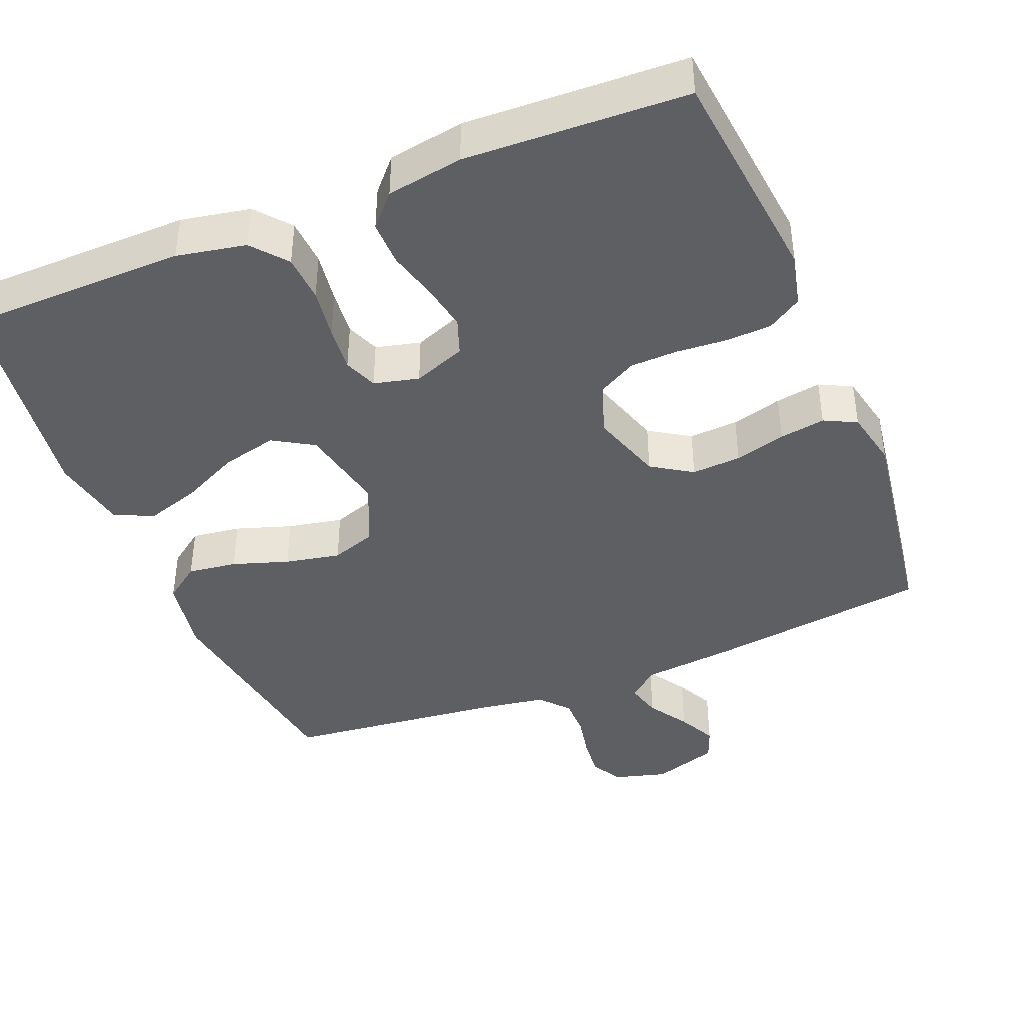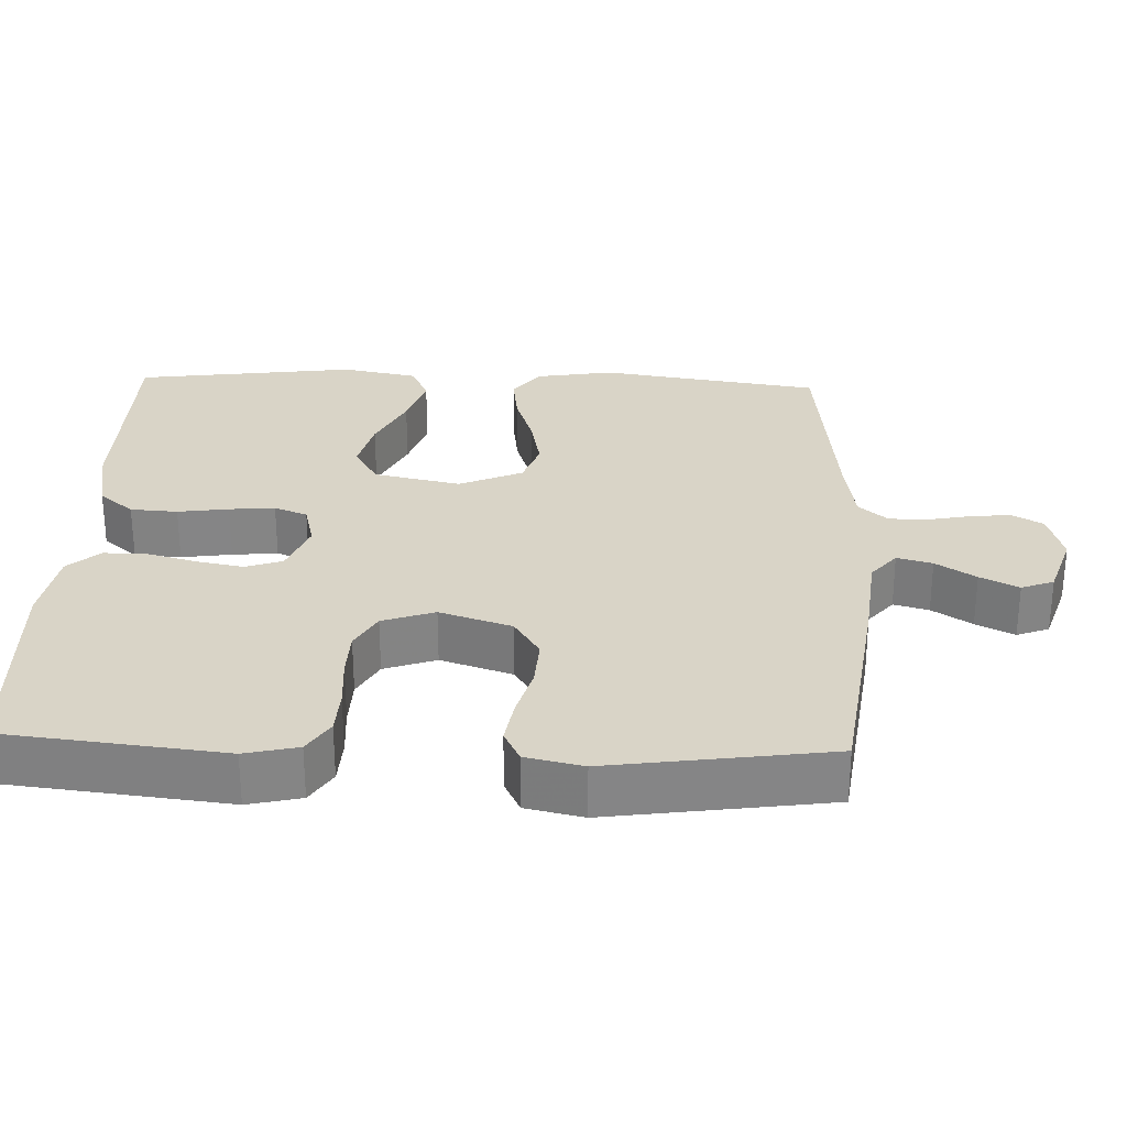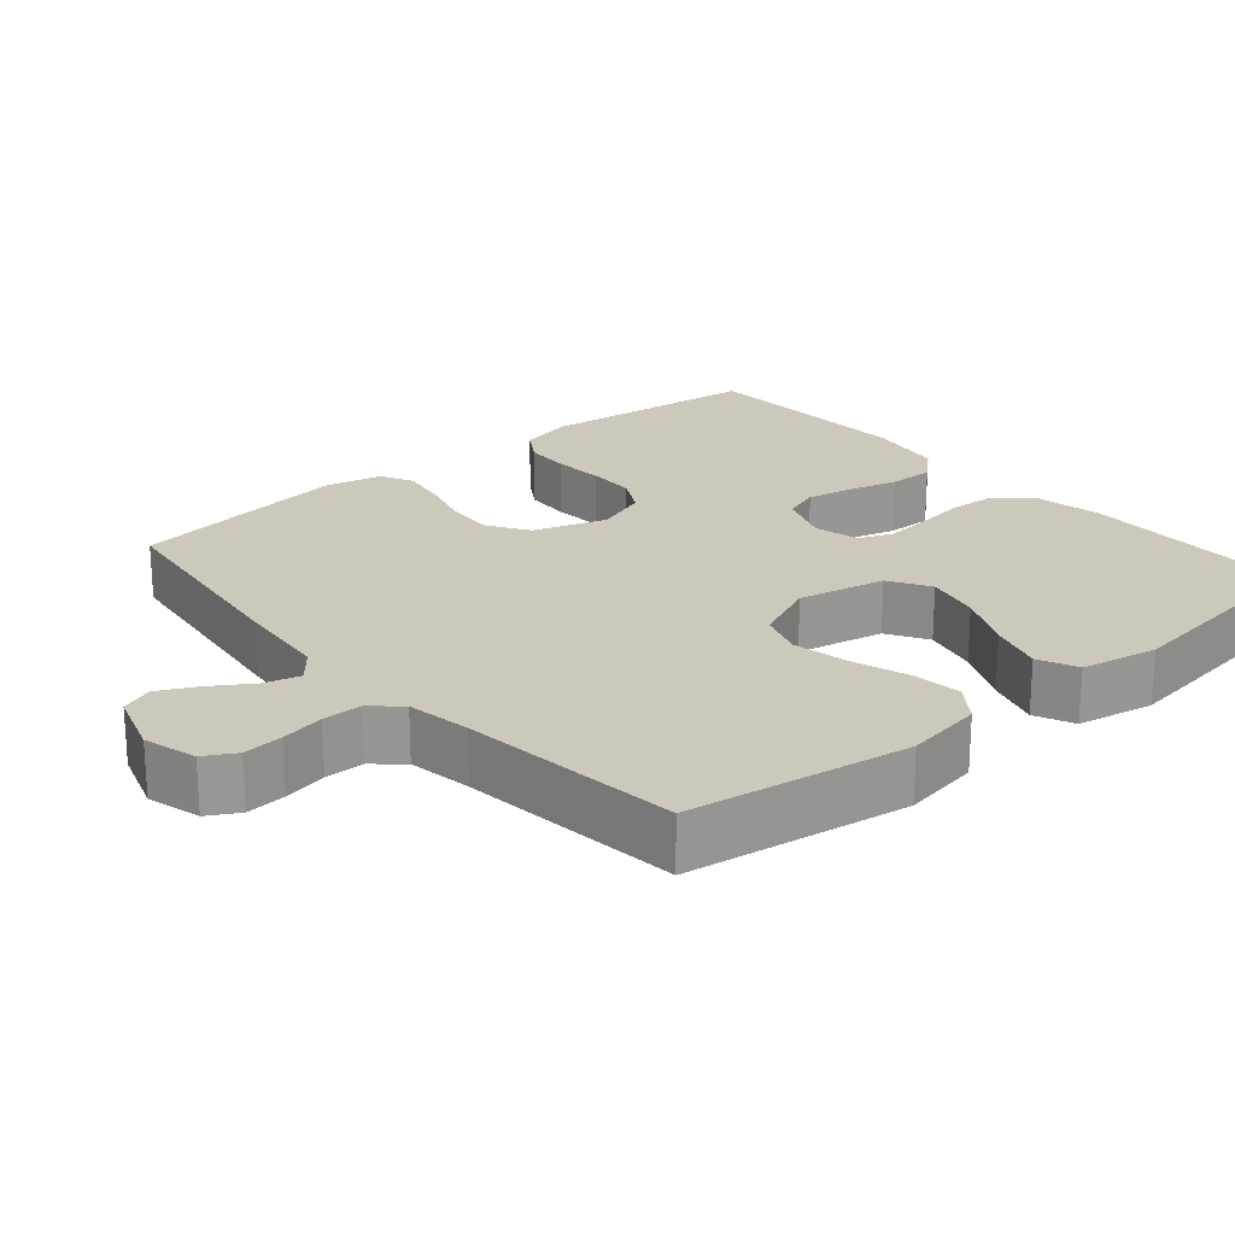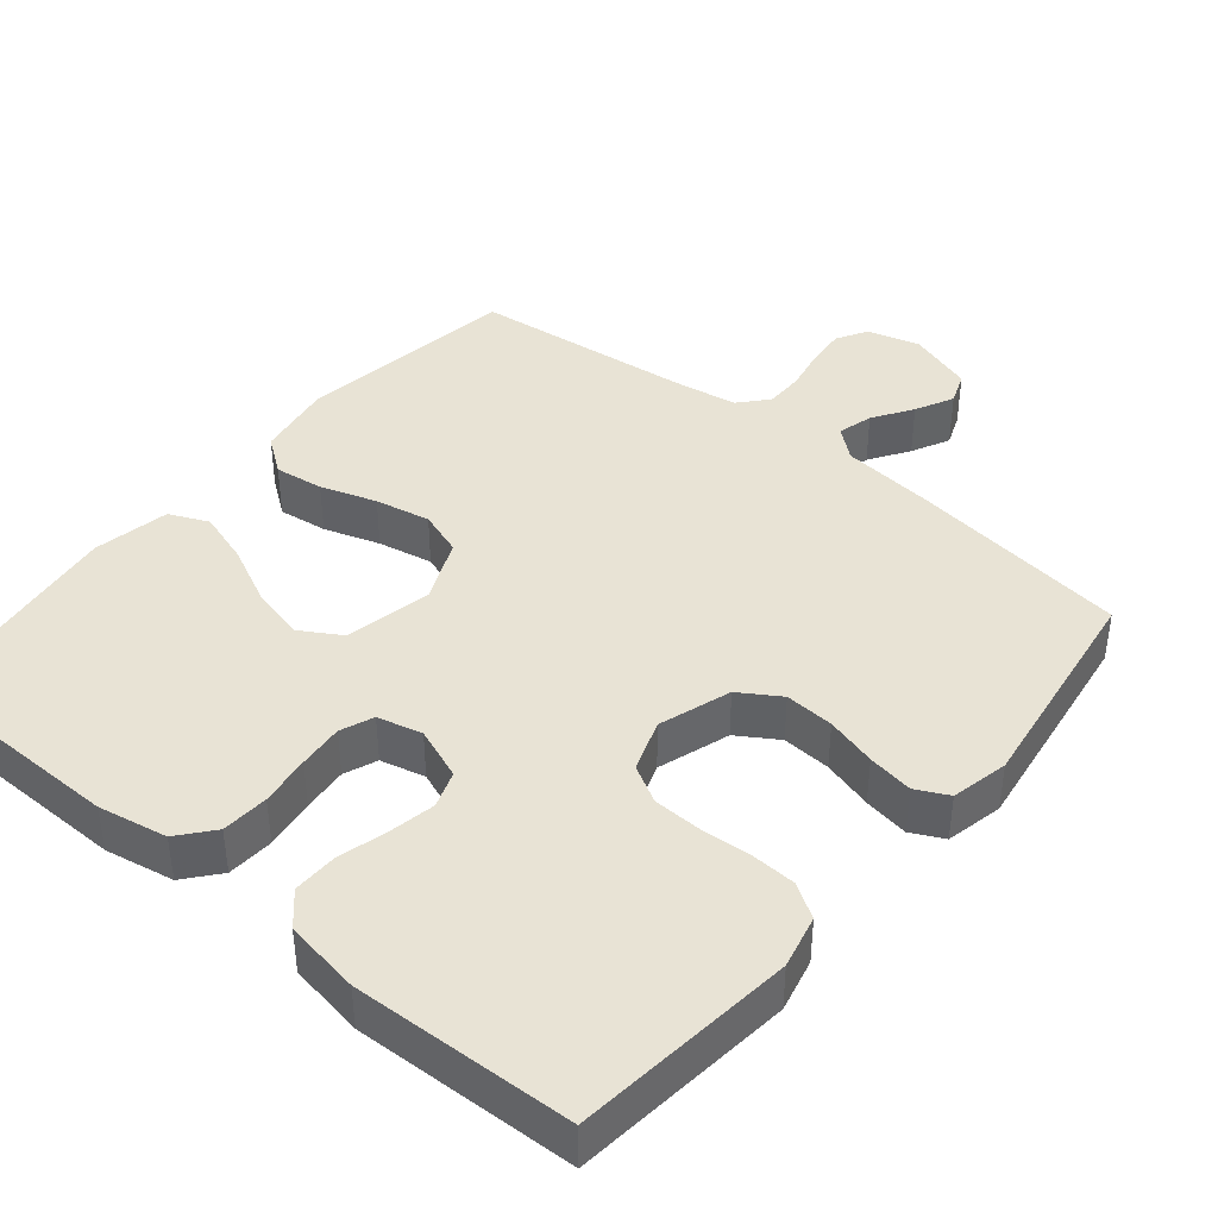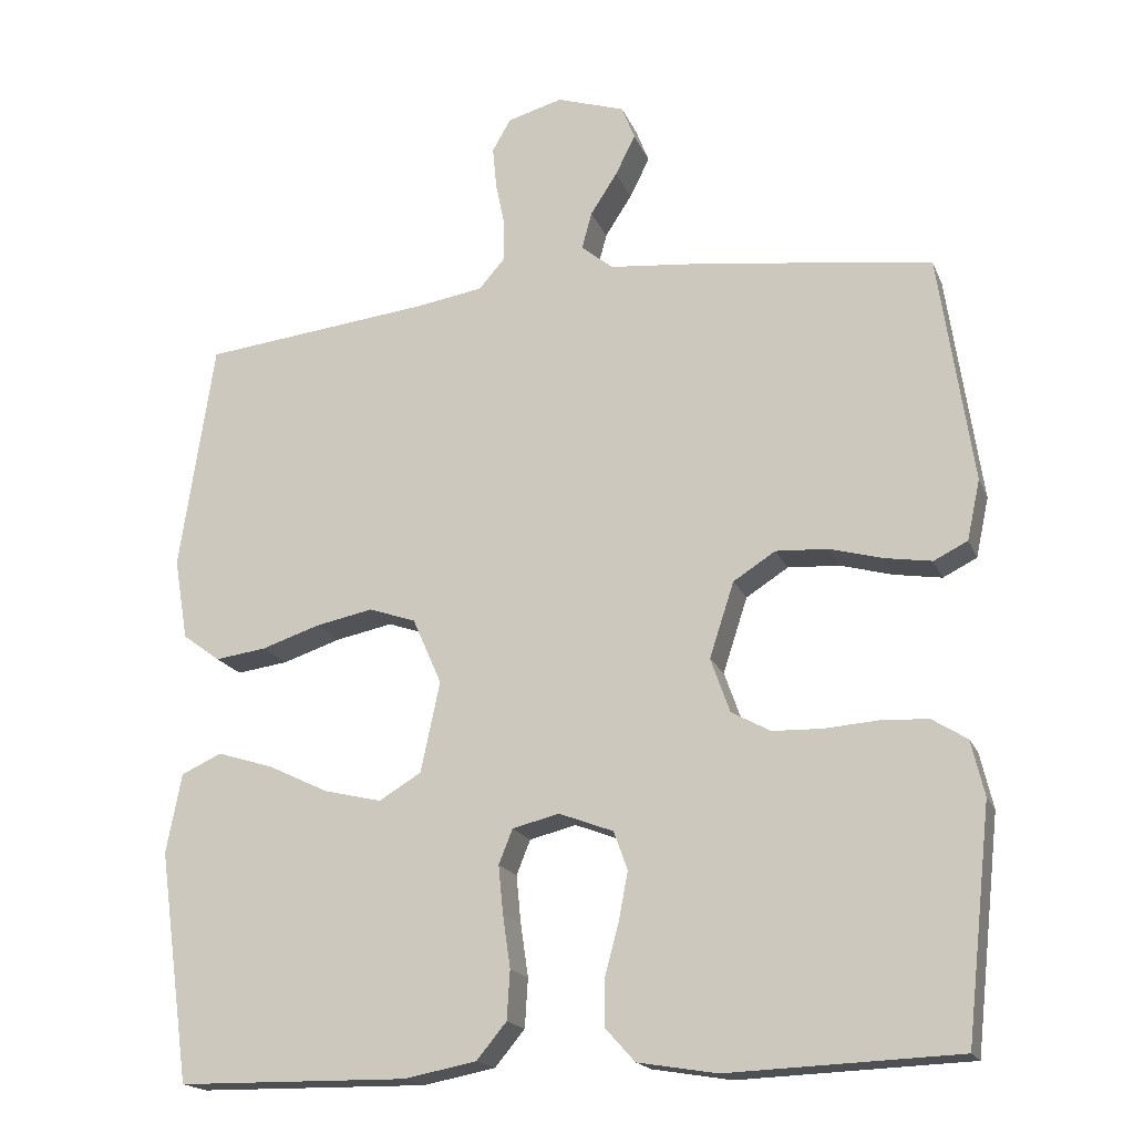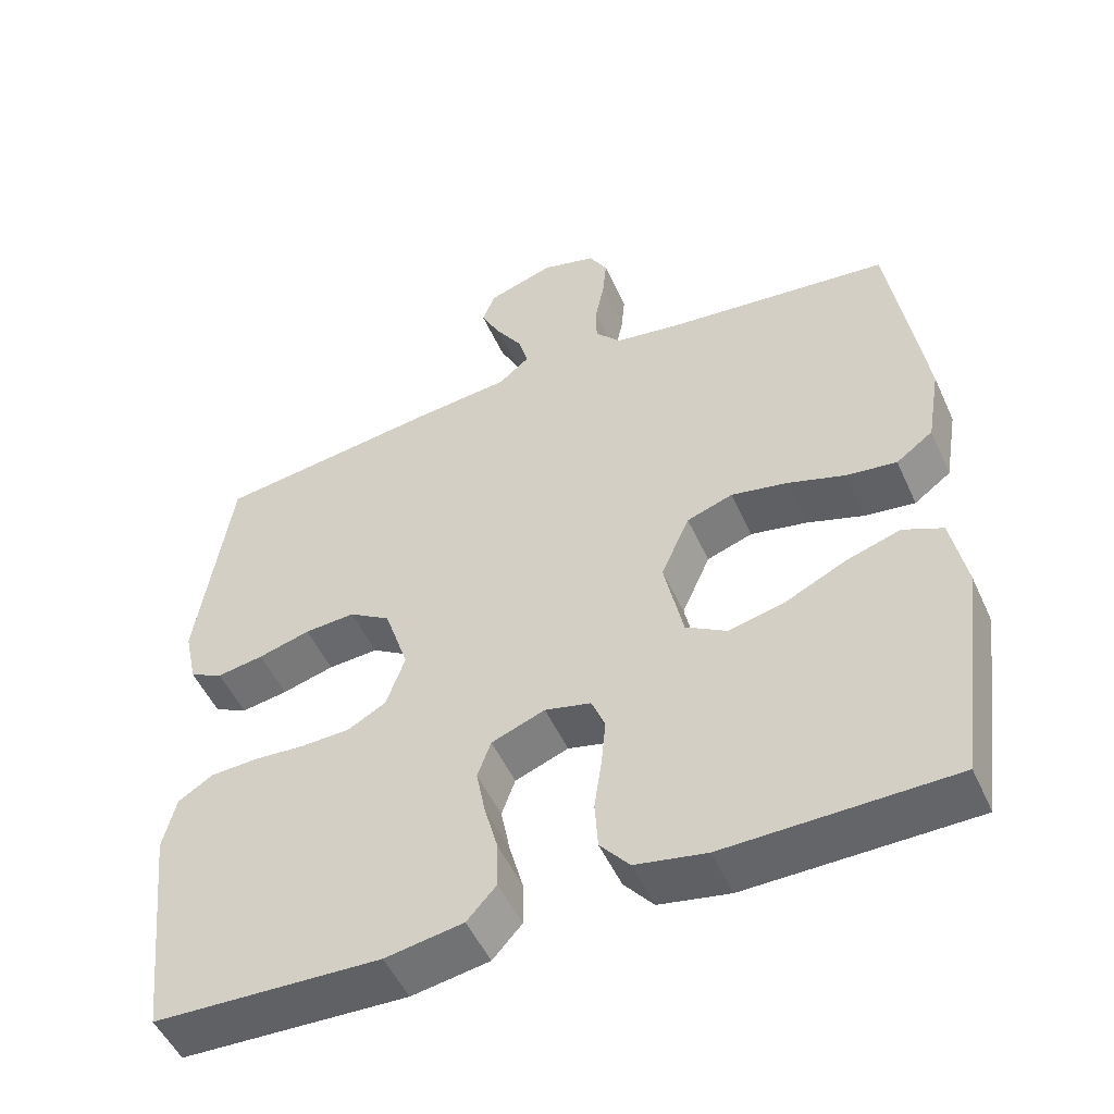
<metadata>
{"format":"obj","ext":"obj","renderer":"f3d","projection":"perspective","resolution":1024,"background":"white","views":[{"elev":-41.7,"azim":-157.9,"up":"+Y"},{"elev":28.5,"azim":-87.8,"up":"+Y"},{"elev":22.2,"azim":49.5,"up":"+Y"},{"elev":41.1,"azim":-140.3,"up":"+Y"},{"elev":-18.1,"azim":-162.4,"up":"+Z"},{"elev":-51.1,"azim":24.0,"up":"+Z"}]}
</metadata>
<code>
v -0.5 0.07 0.5
v -0.2 0.07 0.54
v -0.073 0.07 0.553
v -0.032 0.07 0.587
v -0.045 0.07 0.635
v -0.08 0.07 0.689
v -0.106 0.07 0.741
v -0.089 0.07 0.785
v 0 0.07 0.814
v 0.072 0.07 0.794
v 0.096 0.07 0.752
v 0.091 0.07 0.698
v 0.079 0.07 0.639
v 0.079 0.07 0.586
v 0.113 0.07 0.547
v 0.2 0.07 0.533
v 0.5 0.07 0.5
v 0.545 0.07 0.2
v 0.527 0.07 0.094
v 0.478 0.07 0.058
v 0.411 0.07 0.067
v 0.335 0.07 0.092
v 0.26 0.07 0.107
v 0.199 0.07 0.086
v 0.161 0.07 0
v 0.186 0.07 -0.118
v 0.241 0.07 -0.151
v 0.316 0.07 -0.133
v 0.395 0.07 -0.095
v 0.468 0.07 -0.072
v 0.521 0.07 -0.096
v 0.541 0.07 -0.2
v 0.5 0.07 -0.5
v 0.2 0.07 -0.504
v 0.106 0.07 -0.486
v 0.067 0.07 -0.439
v 0.063 0.07 -0.375
v 0.073 0.07 -0.306
v 0.079 0.07 -0.244
v 0.061 0.07 -0.199
v 0 0.07 -0.184
v -0.071 0.07 -0.211
v -0.089 0.07 -0.261
v -0.077 0.07 -0.324
v -0.059 0.07 -0.391
v -0.058 0.07 -0.452
v -0.097 0.07 -0.495
v -0.2 0.07 -0.512
v -0.5 0.07 -0.5
v -0.533 0.07 -0.2
v -0.516 0.07 -0.128
v -0.47 0.07 -0.099
v -0.408 0.07 -0.096
v -0.339 0.07 -0.101
v -0.274 0.07 -0.099
v -0.223 0.07 -0.071
v -0.198 0.07 0
v -0.23 0.07 0.098
v -0.285 0.07 0.133
v -0.352 0.07 0.129
v -0.421 0.07 0.11
v -0.483 0.07 0.1
v -0.527 0.07 0.122
v -0.544 0.07 0.2
v -0.5 0 0.5
v -0.2 0 0.54
v -0.073 0 0.553
v -0.032 0 0.587
v -0.045 0 0.635
v -0.08 0 0.689
v -0.106 0 0.741
v -0.089 0 0.785
v 0 0 0.814
v 0.072 0 0.794
v 0.096 0 0.752
v 0.091 0 0.698
v 0.079 0 0.639
v 0.079 0 0.586
v 0.113 0 0.547
v 0.2 0 0.533
v 0.5 0 0.5
v 0.545 0 0.2
v 0.527 0 0.094
v 0.478 0 0.058
v 0.411 0 0.067
v 0.335 0 0.092
v 0.26 0 0.107
v 0.199 0 0.086
v 0.161 0 0
v 0.186 0 -0.118
v 0.241 0 -0.151
v 0.316 0 -0.133
v 0.395 0 -0.095
v 0.468 0 -0.072
v 0.521 0 -0.096
v 0.541 0 -0.2
v 0.5 0 -0.5
v 0.2 0 -0.504
v 0.106 0 -0.486
v 0.067 0 -0.439
v 0.063 0 -0.375
v 0.073 0 -0.306
v 0.079 0 -0.244
v 0.061 0 -0.199
v 0 0 -0.184
v -0.071 0 -0.211
v -0.089 0 -0.261
v -0.077 0 -0.324
v -0.059 0 -0.391
v -0.058 0 -0.452
v -0.097 0 -0.495
v -0.2 0 -0.512
v -0.5 0 -0.5
v -0.533 0 -0.2
v -0.516 0 -0.128
v -0.47 0 -0.099
v -0.408 0 -0.096
v -0.339 0 -0.101
v -0.274 0 -0.099
v -0.223 0 -0.071
v -0.198 0 0
v -0.23 0 0.098
v -0.285 0 0.133
v -0.352 0 0.129
v -0.421 0 0.11
v -0.483 0 0.1
v -0.527 0 0.122
v -0.544 0 0.2
f 60 61 62 63
f 59 60 63 64
f 51 52 53 54
f 51 54 55
f 50 51 55
f 49 50 55
f 48 49 55 56
f 44 45 46 47
f 43 44 47 48
f 42 43 48 56
f 35 36 37 38
f 35 38 39
f 34 35 39
f 33 34 39 40
f 31 32 33 40
f 28 29 30 31
f 27 28 31 40
f 19 20 21 22
f 19 22 23
f 16 17 18 19
f 15 16 19 23
f 14 15 23 24
f 10 11 12 13
f 10 13 14
f 9 10 14
f 5 6 7 8
f 5 8 9 14
f 64 1 2 3
f 59 64 3
f 58 59 3 4
f 57 58 4
f 41 42 56 57
f 41 57 4
f 26 27 40 41
f 25 26 41 4
f 14 24 25
f 4 5 14 25
f 127 126 125 124
f 128 127 124 123
f 118 117 116 115
f 119 118 115
f 119 115 114
f 119 114 113
f 120 119 113 112
f 111 110 109 108
f 112 111 108 107
f 120 112 107 106
f 102 101 100 99
f 103 102 99
f 103 99 98
f 104 103 98 97
f 104 97 96 95
f 95 94 93 92
f 104 95 92 91
f 86 85 84 83
f 87 86 83
f 83 82 81 80
f 87 83 80 79
f 88 87 79 78
f 77 76 75 74
f 78 77 74
f 78 74 73
f 72 71 70 69
f 78 73 72 69
f 67 66 65 128
f 67 128 123
f 68 67 123 122
f 68 122 121
f 121 120 106 105
f 68 121 105
f 105 104 91 90
f 68 105 90 89
f 89 88 78
f 89 78 69 68
f 1 65 66 2
f 2 66 67 3
f 3 67 68 4
f 4 68 69 5
f 5 69 70 6
f 6 70 71 7
f 7 71 72 8
f 8 72 73 9
f 9 73 74 10
f 10 74 75 11
f 11 75 76 12
f 12 76 77 13
f 13 77 78 14
f 14 78 79 15
f 15 79 80 16
f 16 80 81 17
f 17 81 82 18
f 18 82 83 19
f 19 83 84 20
f 20 84 85 21
f 21 85 86 22
f 22 86 87 23
f 23 87 88 24
f 24 88 89 25
f 25 89 90 26
f 26 90 91 27
f 27 91 92 28
f 28 92 93 29
f 29 93 94 30
f 30 94 95 31
f 31 95 96 32
f 32 96 97 33
f 33 97 98 34
f 34 98 99 35
f 35 99 100 36
f 36 100 101 37
f 37 101 102 38
f 38 102 103 39
f 39 103 104 40
f 40 104 105 41
f 41 105 106 42
f 42 106 107 43
f 43 107 108 44
f 44 108 109 45
f 45 109 110 46
f 46 110 111 47
f 47 111 112 48
f 48 112 113 49
f 49 113 114 50
f 50 114 115 51
f 51 115 116 52
f 52 116 117 53
f 53 117 118 54
f 54 118 119 55
f 55 119 120 56
f 56 120 121 57
f 57 121 122 58
f 58 122 123 59
f 59 123 124 60
f 60 124 125 61
f 61 125 126 62
f 62 126 127 63
f 63 127 128 64
f 64 128 65 1

</code>
